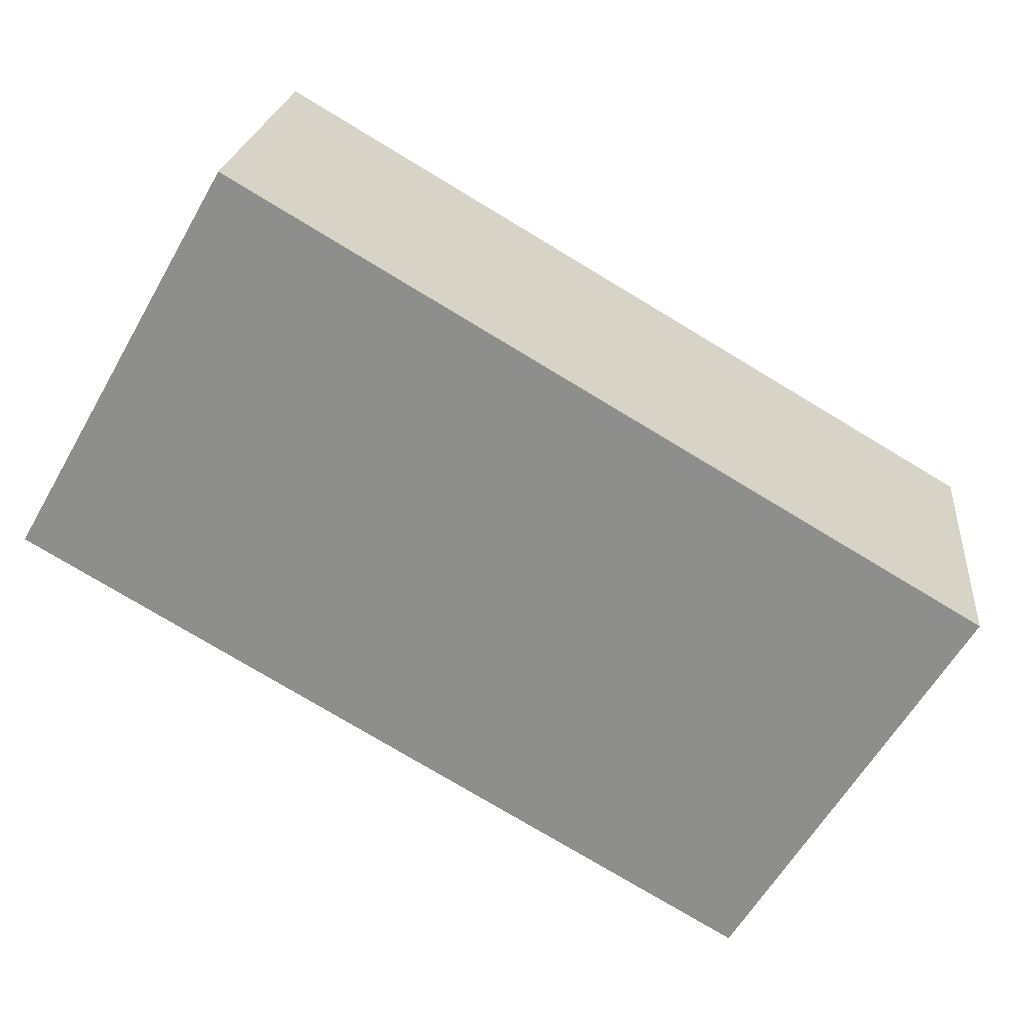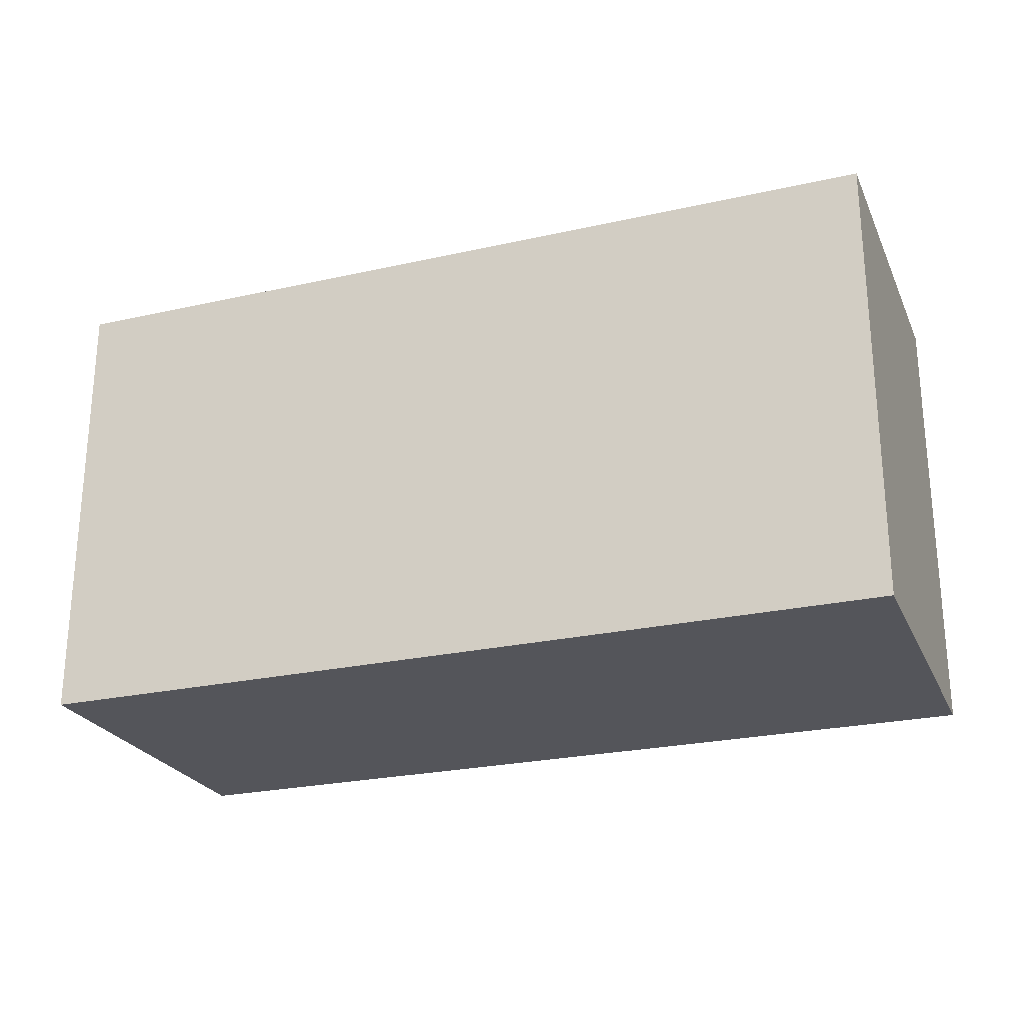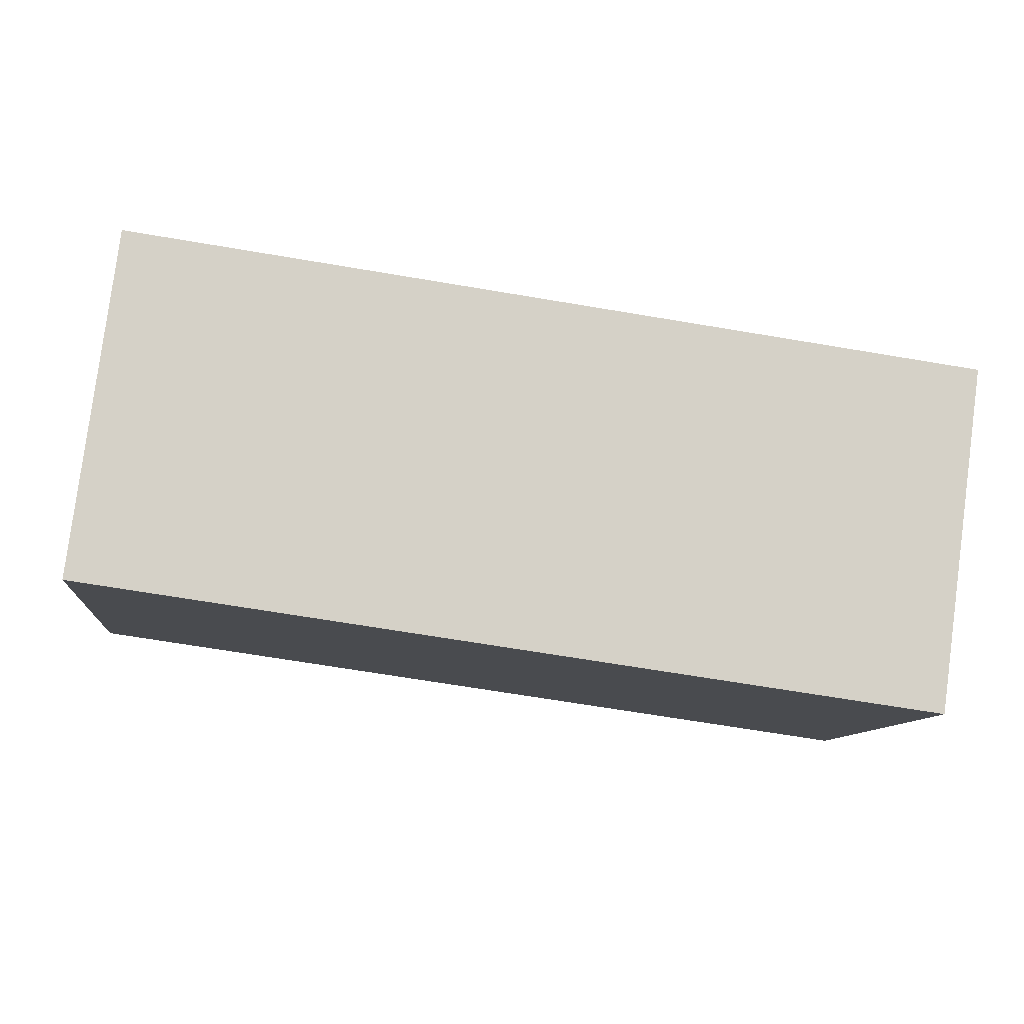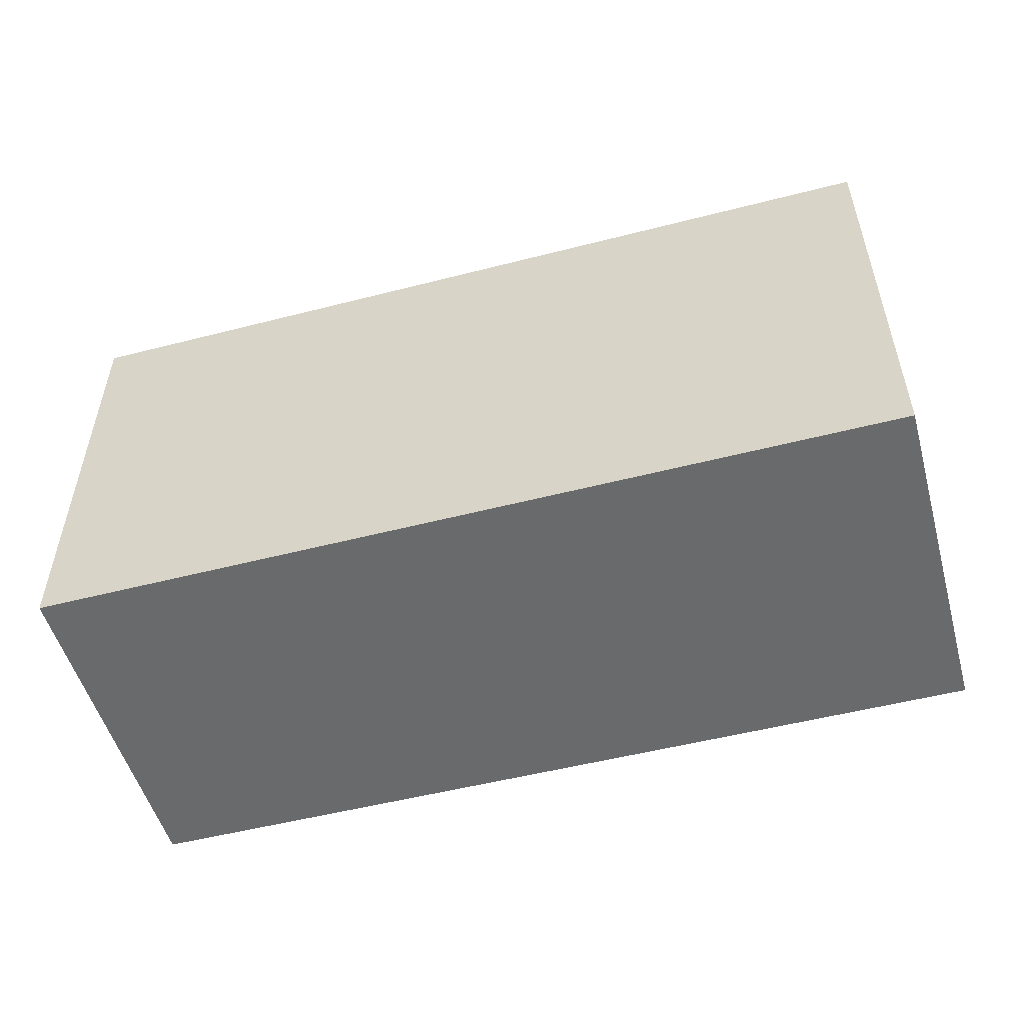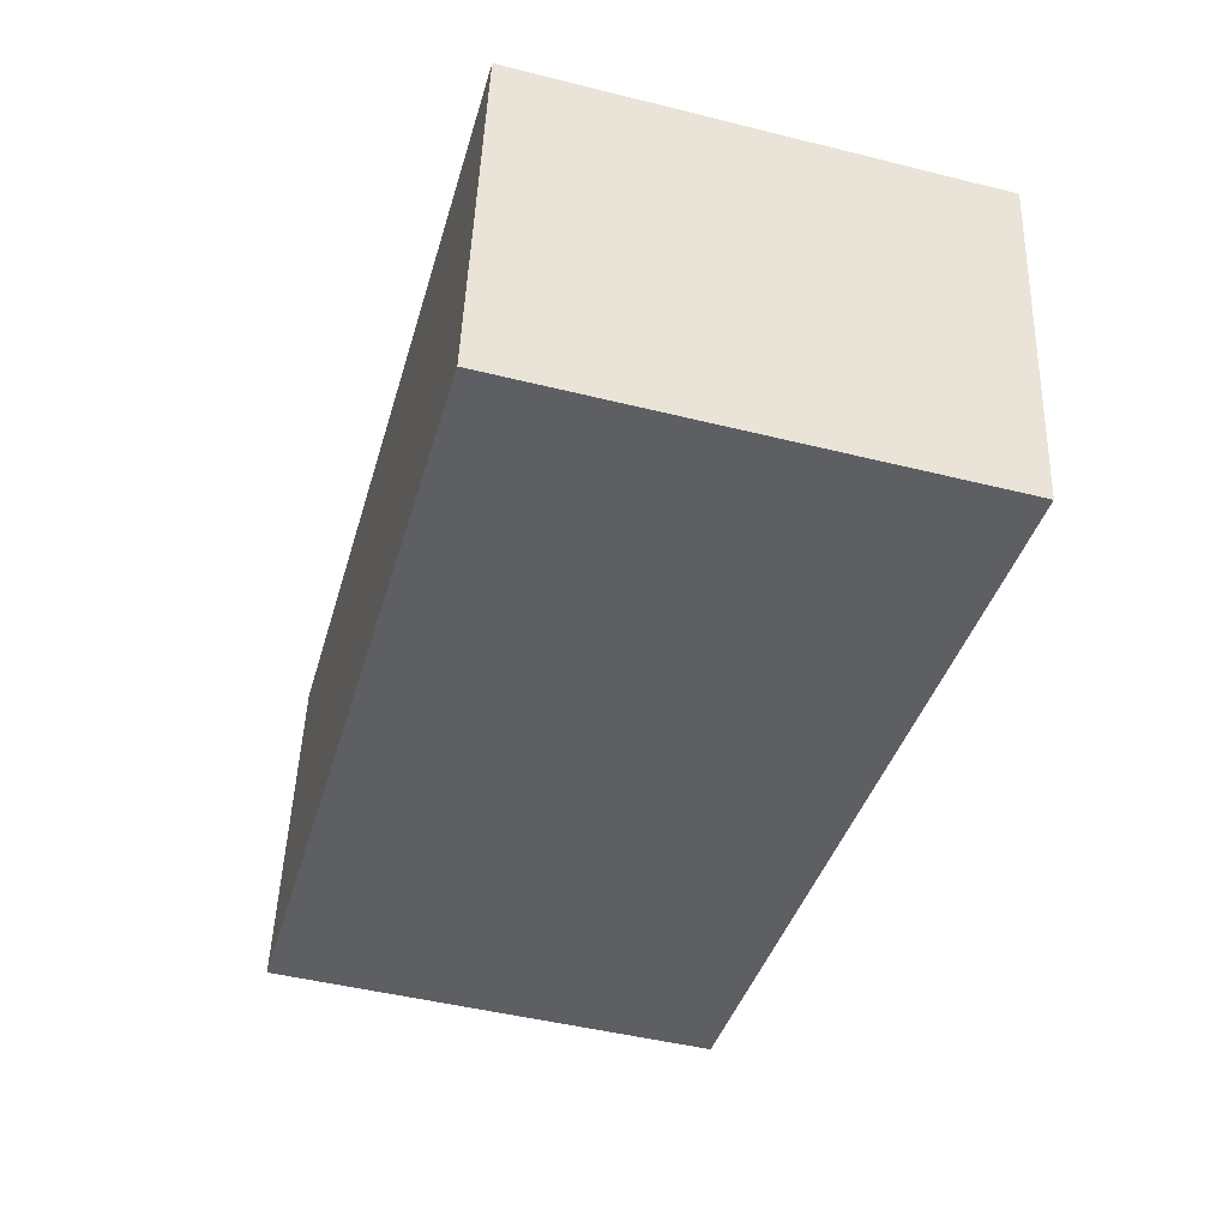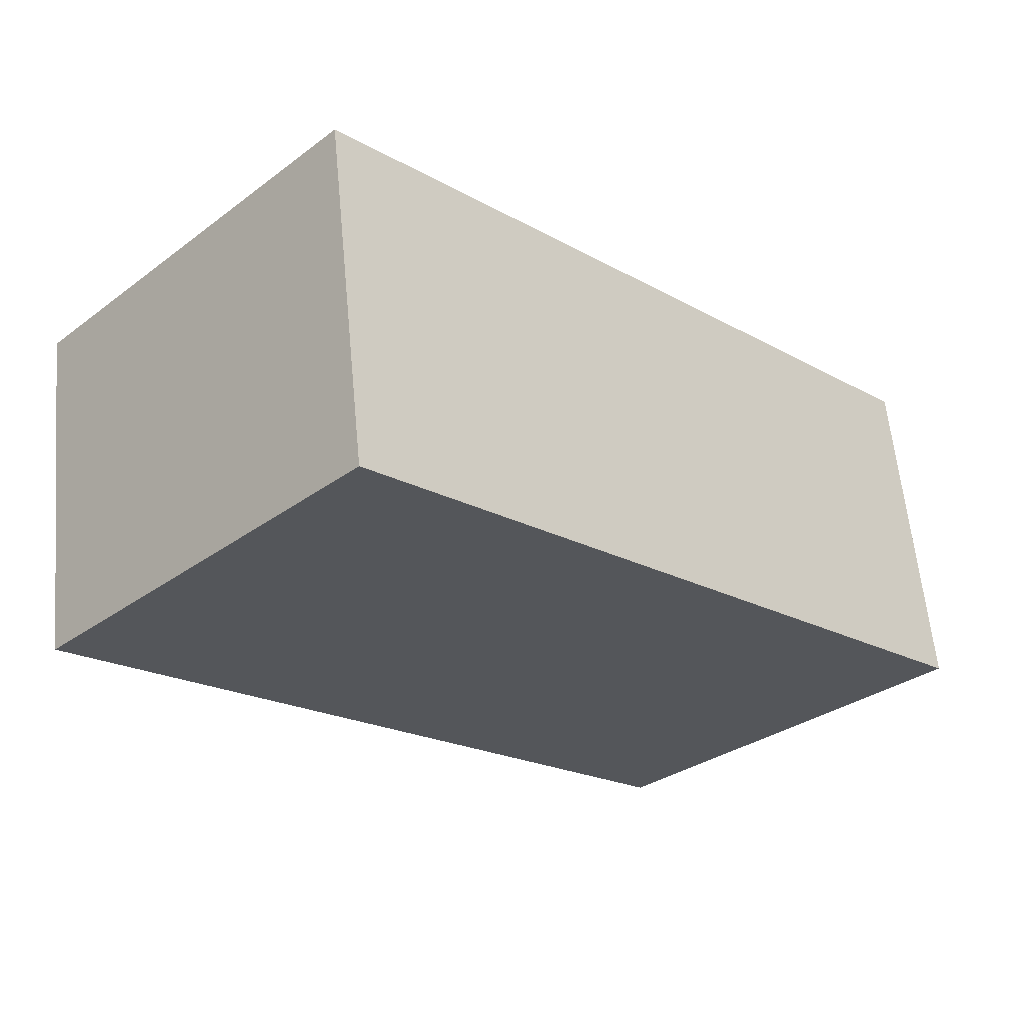
<metadata>
{"format":"obj","ext":"obj","renderer":"f3d","projection":"perspective","resolution":1024,"background":"white","views":[{"elev":-62.0,"azim":-30.0,"up":"+Z"},{"elev":-24.9,"azim":28.0,"up":"+Y"},{"elev":-9.9,"azim":-5.8,"up":"+Z"},{"elev":-52.9,"azim":23.3,"up":"+Y"},{"elev":-47.8,"azim":74.4,"up":"+Z"},{"elev":-32.1,"azim":135.6,"up":"+Z"}]}
</metadata>
<code>
v  0 3.895 2.385e-16
v  7.705 3.895 1.94
v  7.292 3.895 -1.032
v  0.375 3.895 2.957
v  7.292 6.319e-17 -1.032
v  0 0 0
v  0.375 -1.811e-16 2.957
v  7.705 -1.188e-16 1.94
g defaultobject
f 1 2 3
f 2 1 4
f 5 1 3
f 1 5 6
f 6 4 1
f 4 6 7
f 7 2 4
f 2 7 8
f 8 3 2
f 3 8 5
f 8 6 5
f 6 8 7

</code>
